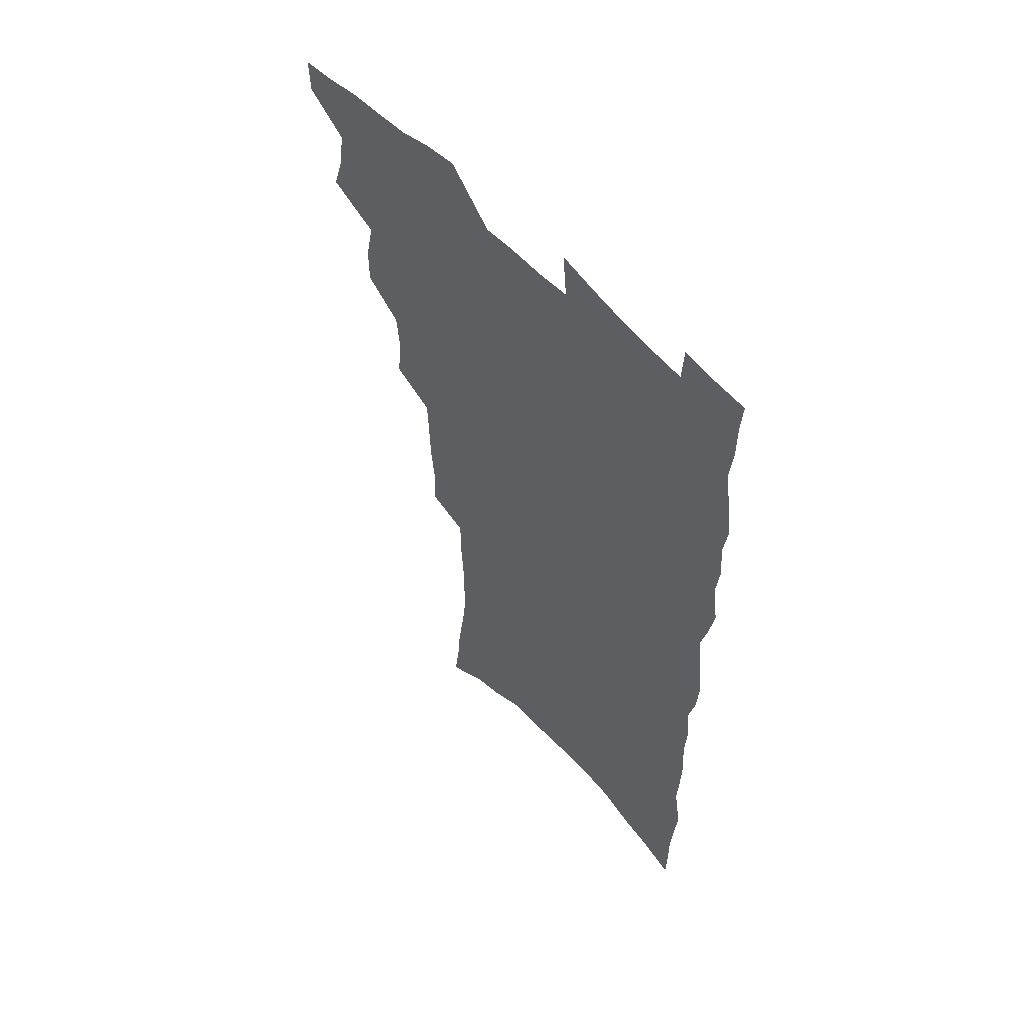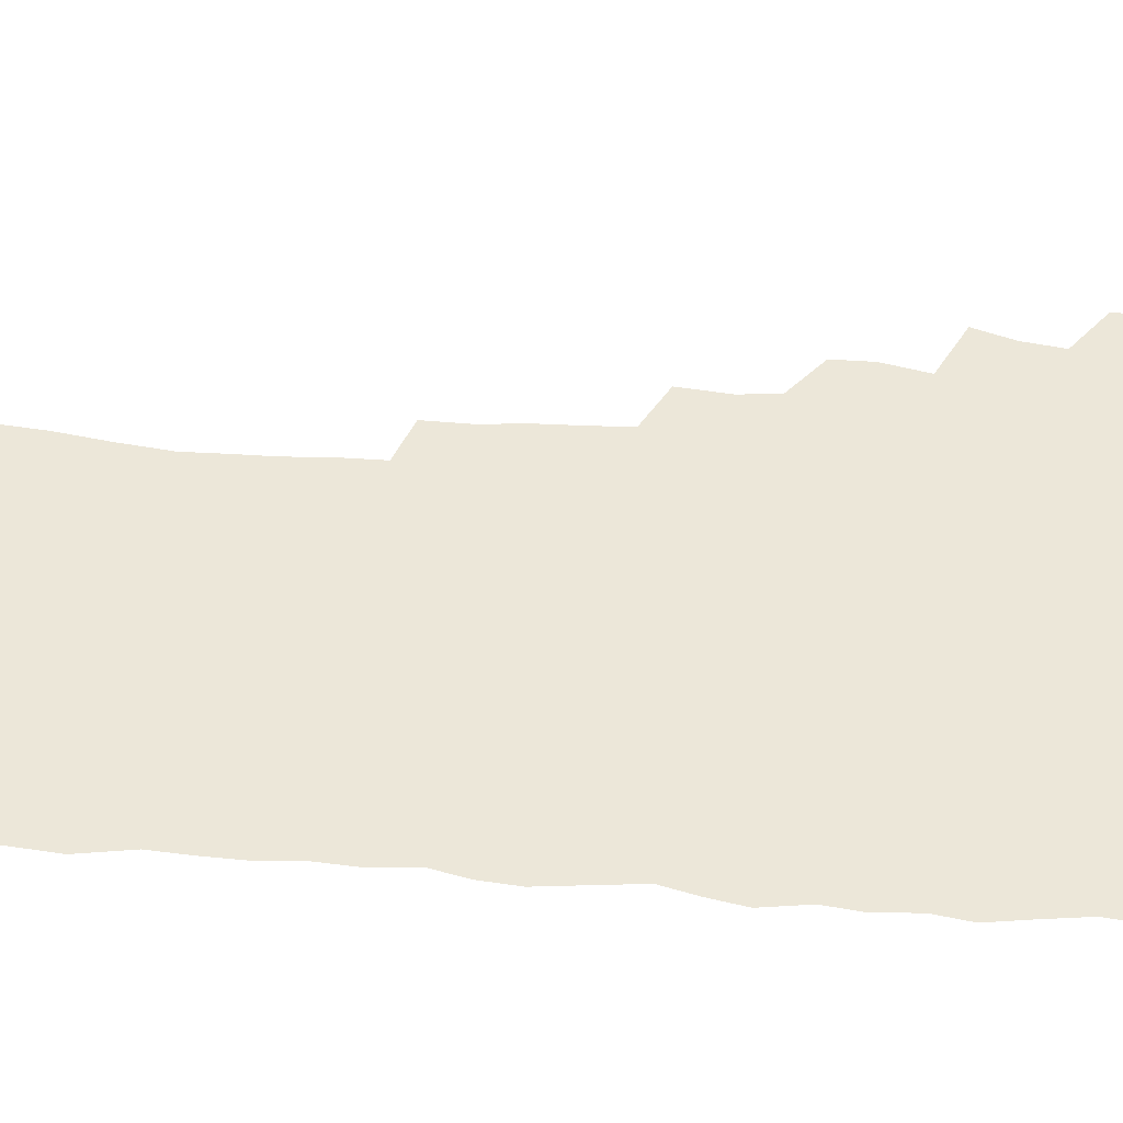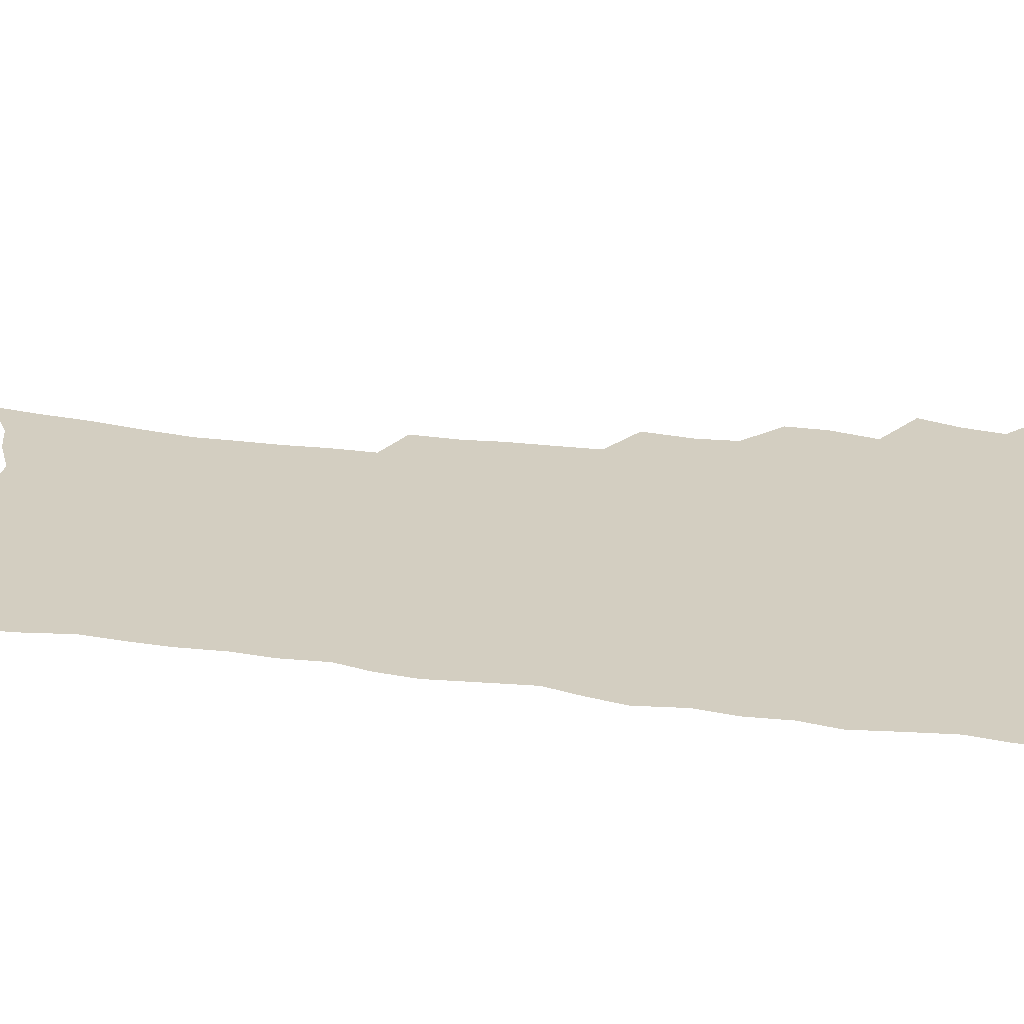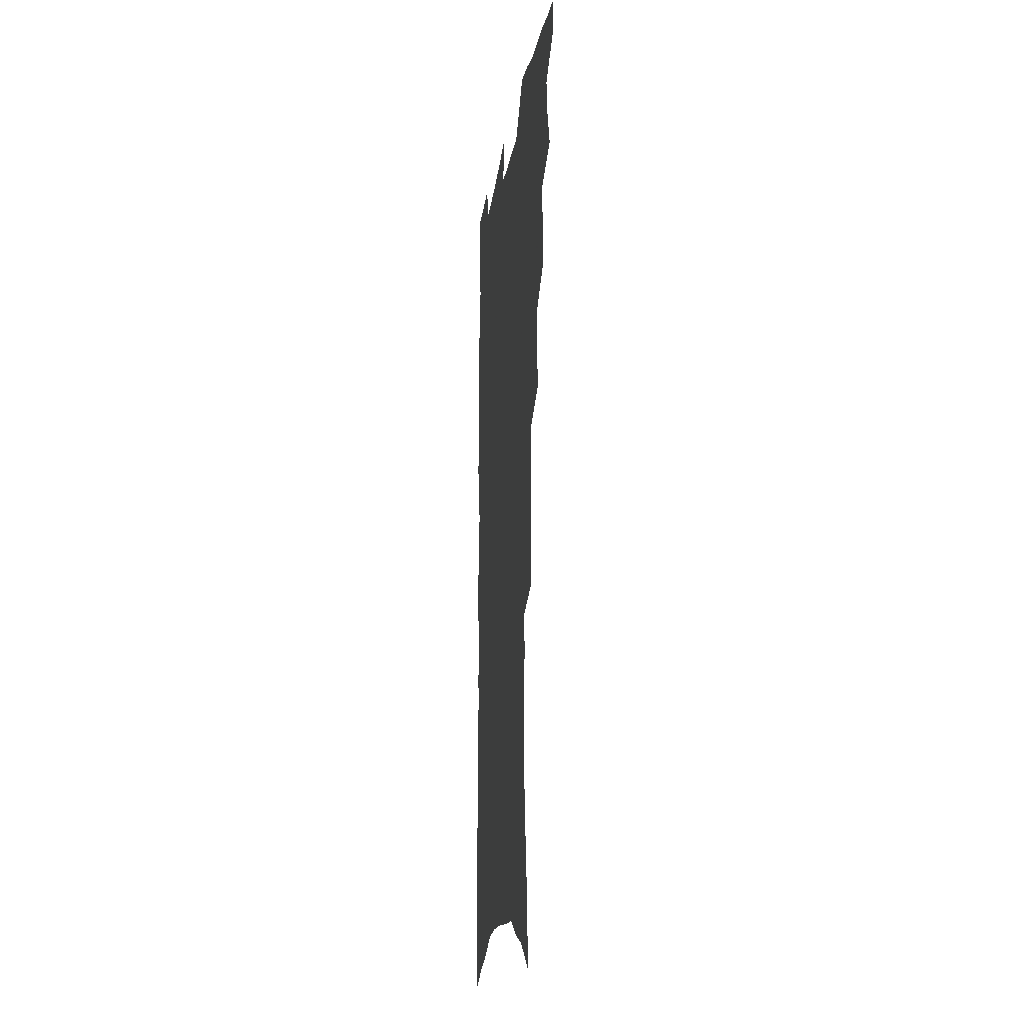
<metadata>
{"format":"obj","ext":"obj","renderer":"f3d","projection":"perspective","resolution":1024,"background":"white","views":[{"elev":57.0,"azim":48.5,"up":"+Y"},{"elev":49.9,"azim":94.6,"up":"+Z"},{"elev":25.2,"azim":103.0,"up":"+Z"},{"elev":-18.6,"azim":-98.1,"up":"+Y"}]}
</metadata>
<code>
v 482.3 532.6 0
v 481.6 547.1 0
v 492.4 487.4 0
v 497.4 503.3 0
v 499.6 519.2 0
v 498.9 533.6 0
v 496.4 548.7 0
v 510.4 442.3 0
v 510.3 458.1 0
v 514.1 476.2 0
v 517.5 492.2 0
v 514.8 505.7 0
v 515.9 520.4 0
v 514.3 534.7 0
v 510.6 551.7 0
v 526.3 393.7 0
v 528.1 413.5 0
v 526.7 428.9 0
v 530.3 447.6 0
v 530.5 463.1 0
v 530 477.8 0
v 530.9 492.9 0
v 531.3 507.4 0
v 530.8 521.4 0
v 529.3 535.3 0
v 525.5 552.7 0
v 547.2 314.9 0
v 547.5 333.5 0
v 545.8 349.3 0
v 545.3 366.6 0
v 544.6 383.7 0
v 544.1 400.7 0
v 544.3 417.6 0
v 547.4 436.4 0
v 545.6 450 0
v 546.9 465.7 0
v 547.4 480.5 0
v 545.8 494.3 0
v 546.1 508.5 0
v 545.1 522.7 0
v 543.3 537.2 0
v 540.1 554.1 0
v 556.6 162.3 0
v 559.2 181.7 0
v 560.8 200.4 0
v 564.1 221.9 0
v 566.4 241.9 0
v 566 257.8 0
v 565.9 274.3 0
v 564.8 289.9 0
v 564.8 308.3 0
v 564.4 326 0
v 563.1 341.4 0
v 562.4 357.7 0
v 561.6 373.7 0
v 561 390 0
v 561.5 407 0
v 561.5 423 0
v 561.3 438 0
v 563.1 454.3 0
v 561.8 467.6 0
v 562.3 482 0
v 563.1 495.9 0
v 561.1 509.9 0
v 559.4 524.4 0
v 557.5 539.5 0
v 554.2 558.3 0
v 575.9 175.3 0
v 574.9 190.1 0
v 579.7 215.1 0
v 580.9 233.6 0
v 581.4 250.9 0
v 581.4 267.5 0
v 580.2 282 0
v 578.7 296.8 0
v 579.7 316.6 0
v 579.1 332.8 0
v 578.3 348.2 0
v 578 364.3 0
v 576.5 378.7 0
v 577 395.7 0
v 575.8 409.7 0
v 576.8 426.2 0
v 576.3 440.4 0
v 576.7 455.3 0
v 576.7 469.4 0
v 576.9 483.4 0
v 576.2 497 0
v 576.4 510.5 0
v 574.7 524.6 0
v 572.5 540.3 0
v 568.6 560.4 0
v 589.1 179.7 0
v 592.9 203.9 0
v 594.9 224.5 0
v 594.5 239.6 0
v 595.8 259.3 0
v 594.7 273.2 0
v 593.5 287.5 0
v 593.5 305.4 0
v 592.6 320.4 0
v 591.4 334.8 0
v 592.7 354 0
v 591.8 367.9 0
v 590.8 382.6 0
v 590.7 398.3 0
v 591 413.5 0
v 591.2 428.7 0
v 590.6 442.3 0
v 590.7 456.6 0
v 591.5 471.3 0
v 591.1 484.3 0
v 590.4 497.7 0
v 589.9 511.4 0
v 588.6 525.9 0
v 587.6 540.3 0
v 604.4 187.6 0
v 606.3 208.3 0
v 607.2 226.8 0
v 607.4 243.9 0
v 607.5 260.3 0
v 606.8 275.1 0
v 606.4 291.7 0
v 606 307.8 0
v 605.7 324.6 0
v 605.9 341.8 0
v 605.1 354 0
v 604.8 370.5 0
v 604.5 385.8 0
v 604.9 402 0
v 604.4 414.9 0
v 604.5 429.9 0
v 604.3 443.6 0
v 604.3 457.5 0
v 604.5 471.2 0
v 604.6 484.7 0
v 604.8 498.1 0
v 604 511.8 0
v 602.7 526.6 0
v 601.8 541.3 0
v 617.5 188 0
v 619.4 212.4 0
v 619.8 230.3 0
v 619.7 245.8 0
v 619.8 262.8 0
v 619.2 277.8 0
v 618.7 292.8 0
v 618.6 310.7 0
v 618.4 328 0
v 618.1 342.9 0
v 617.7 356.2 0
v 617.6 371.9 0
v 617.4 386.7 0
v 617.4 401.8 0
v 617.2 414.7 0
v 617.7 430.9 0
v 617.5 444.2 0
v 617.8 458.5 0
v 618 471.9 0
v 617.9 484.9 0
v 618.1 498.3 0
v 618.1 511.7 0
v 618.1 525.2 0
v 616.5 541.1 0
v 631 189.4 0
v 631.8 212.1 0
v 632 230.8 0
v 632 247.6 0
v 631.9 264.2 0
v 631.6 279.2 0
v 631.3 296 0
v 630.9 311.5 0
v 630.7 327.7 0
v 630.5 342.7 0
v 630.3 357.4 0
v 630.2 372.1 0
v 630.2 387.9 0
v 630.2 401.7 0
v 630.3 416.1 0
v 630.5 431.2 0
v 630.6 444.4 0
v 630.9 458.3 0
v 631.1 471.7 0
v 631.3 484.9 0
v 631.5 498.3 0
v 631.7 511.6 0
v 631.8 524.9 0
v 630.7 542.1 0
v 628.8 561.5 0
v 644.3 190.4 0
v 644.4 213.3 0
v 644.2 230.8 0
v 644.4 245.9 0
v 644 263.8 0
v 644 279.9 0
v 643.7 295.7 0
v 643.2 312.9 0
v 643.1 327.8 0
v 643.1 341.9 0
v 643 356.5 0
v 642.8 372.7 0
v 642.9 387.4 0
v 643 401.6 0
v 643.2 415.9 0
v 643.3 430.7 0
v 643.6 444.2 0
v 643.9 458.1 0
v 644.3 471.4 0
v 644.7 485.3 0
v 645.1 498.3 0
v 645.2 511.3 0
v 645.4 525.2 0
v 645.5 540.3 0
v 644.8 557.5 0
v 657.7 190.5 0
v 657.1 211.4 0
v 656.8 228.5 0
v 656.6 245.3 0
v 658.3 257.5 0
v 656.5 278 0
v 656.2 294.2 0
v 655.9 310.2 0
v 655.4 326.8 0
v 655.5 341.8 0
v 655.5 356.4 0
v 655.5 371.5 0
v 655.7 386.2 0
v 656.1 400 0
v 656.2 414.8 0
v 656.7 428.7 0
v 656.8 443.1 0
v 657.6 456.4 0
v 657.6 470.8 0
v 657.9 484.4 0
v 658.2 497.9 0
v 658.9 511.3 0
v 659.4 524.9 0
v 660.1 538.6 0
v 660.2 554.3 0
v 671.1 188.8 0
v 670.4 207.8 0
v 669.3 227.4 0
v 670.3 241.4 0
v 670.1 257.6 0
v 668.3 279 0
v 668.8 292.7 0
v 667.9 310.4 0
v 667.7 325.6 0
v 668.1 340 0
v 668.6 354.1 0
v 668.1 370.3 0
v 668.9 383.9 0
v 669.3 398.2 0
v 670.7 411.4 0
v 670.6 426.2 0
v 670.2 441.5 0
v 671 455.2 0
v 671.3 469.3 0
v 671 484.1 0
v 671.7 497.2 0
v 672.5 510.5 0
v 673.3 524.3 0
v 674 538.2 0
v 674.9 552.4 0
v 686.1 182.1 0
v 684.7 202.4 0
v 682.5 224 0
v 683.4 238.9 0
v 682.6 256.6 0
v 683 272.3 0
v 681.7 290 0
v 682.1 304.9 0
v 680.3 322.9 0
v 682.2 335.7 0
v 682.2 350.8 0
v 683.2 365 0
v 682.7 380.7 0
v 683.3 395 0
v 684.3 409 0
v 684 424.4 0
v 685.1 438.1 0
v 685.1 453.1 0
v 685.4 467.4 0
v 685.2 482 0
v 686.1 495.6 0
v 686.4 509.7 0
v 687.3 523.4 0
v 688.1 537 0
v 689.1 551.3 0
v 690 566.7 0
v 700.3 178 0
v 699.2 197 0
v 699.4 214 0
v 699 231.3 0
v 697 250.7 0
v 697.4 266.4 0
v 697.2 282.6 0
v 696.5 299.3 0
v 697.2 314.2 0
v 697.3 329.6 0
v 697.7 344.5 0
v 699.5 358.3 0
v 699.1 374.1 0
v 698.6 390 0
v 699.1 405 0
v 698.8 420.6 0
v 698.8 435.6 0
v 701.1 449.1 0
v 701.1 464 0
v 699.3 480.1 0
v 701.3 493.4 0
v 701.3 508 0
v 701.2 522.5 0
v 701.7 536 0
v 703.5 550.4 0
v 704.6 564.5 0
v 715.6 171.2 0
v 715.9 188 0
v 715.9 205.1 0
v 717.2 220.2 0
v 718.5 235.7 0
v 715.2 256.2 0
v 716.1 271.3 0
v 716.5 286.8 0
v 715.4 304 0
v 716.3 318.9 0
v 715 336 0
v 717.9 349.2 0
v 719.1 364 0
v 717.1 381.6 0
v 715.2 399.3 0
v 718.4 412.7 0
v 721 426.7 0
v 718.4 444.2 0
v 720 458.4 0
v 718.9 474.4 0
v 720.9 488.4 0
v 718.4 504.8 0
v 716.2 521.3 0
v 717.8 535.4 0
v 717.8 549.6 0
v 718.8 563.8 0
f 5 6 1
f 1 6 2
f 6 7 2
f 10 11 3
f 3 11 4
f 11 12 4
f 4 12 5
f 12 13 5
f 5 13 6
f 13 14 6
f 6 14 7
f 14 15 7
f 18 19 8
f 8 19 9
f 19 20 9
f 9 20 10
f 20 21 10
f 10 21 11
f 21 22 11
f 11 22 12
f 22 23 12
f 12 23 13
f 23 24 13
f 13 24 14
f 24 25 14
f 14 25 15
f 25 26 15
f 31 32 16
f 16 32 17
f 32 33 17
f 17 33 18
f 33 34 18
f 18 34 19
f 34 35 19
f 19 35 20
f 35 36 20
f 20 36 21
f 36 37 21
f 21 37 22
f 37 38 22
f 22 38 23
f 38 39 23
f 23 39 24
f 39 40 24
f 24 40 25
f 40 41 25
f 25 41 26
f 41 42 26
f 51 52 27
f 27 52 28
f 52 53 28
f 28 53 29
f 53 54 29
f 29 54 30
f 54 55 30
f 30 55 31
f 55 56 31
f 31 56 32
f 56 57 32
f 32 57 33
f 57 58 33
f 33 58 34
f 58 59 34
f 34 59 35
f 59 60 35
f 35 60 36
f 60 61 36
f 36 61 37
f 61 62 37
f 37 62 38
f 62 63 38
f 38 63 39
f 63 64 39
f 39 64 40
f 64 65 40
f 40 65 41
f 65 66 41
f 41 66 42
f 66 67 42
f 43 68 44
f 68 69 44
f 44 69 45
f 69 70 45
f 45 70 46
f 70 71 46
f 46 71 47
f 71 72 47
f 47 72 48
f 72 73 48
f 48 73 49
f 73 74 49
f 49 74 50
f 74 75 50
f 50 75 51
f 75 76 51
f 51 76 52
f 76 77 52
f 52 77 53
f 77 78 53
f 53 78 54
f 78 79 54
f 54 79 55
f 79 80 55
f 55 80 56
f 80 81 56
f 56 81 57
f 81 82 57
f 57 82 58
f 82 83 58
f 58 83 59
f 83 84 59
f 59 84 60
f 84 85 60
f 60 85 61
f 85 86 61
f 61 86 62
f 86 87 62
f 62 87 63
f 87 88 63
f 63 88 64
f 88 89 64
f 64 89 65
f 89 90 65
f 65 90 66
f 90 91 66
f 66 91 67
f 91 92 67
f 68 93 69
f 93 94 69
f 69 94 70
f 94 95 70
f 70 95 71
f 95 96 71
f 71 96 72
f 96 97 72
f 72 97 73
f 97 98 73
f 73 98 74
f 98 99 74
f 74 99 75
f 99 100 75
f 75 100 76
f 100 101 76
f 76 101 77
f 101 102 77
f 77 102 78
f 102 103 78
f 78 103 79
f 103 104 79
f 79 104 80
f 104 105 80
f 80 105 81
f 105 106 81
f 81 106 82
f 106 107 82
f 82 107 83
f 107 108 83
f 83 108 84
f 108 109 84
f 84 109 85
f 109 110 85
f 85 110 86
f 110 111 86
f 86 111 87
f 111 112 87
f 87 112 88
f 112 113 88
f 88 113 89
f 113 114 89
f 89 114 90
f 114 115 90
f 90 115 91
f 115 116 91
f 91 116 92
f 93 117 94
f 117 118 94
f 94 118 95
f 118 119 95
f 95 119 96
f 119 120 96
f 96 120 97
f 120 121 97
f 97 121 98
f 121 122 98
f 98 122 99
f 122 123 99
f 99 123 100
f 123 124 100
f 100 124 101
f 124 125 101
f 101 125 102
f 125 126 102
f 102 126 103
f 126 127 103
f 103 127 104
f 127 128 104
f 104 128 105
f 128 129 105
f 105 129 106
f 129 130 106
f 106 130 107
f 130 131 107
f 107 131 108
f 131 132 108
f 108 132 109
f 132 133 109
f 109 133 110
f 133 134 110
f 110 134 111
f 134 135 111
f 111 135 112
f 135 136 112
f 112 136 113
f 136 137 113
f 113 137 114
f 137 138 114
f 114 138 115
f 138 139 115
f 115 139 116
f 139 140 116
f 117 141 118
f 141 142 118
f 118 142 119
f 142 143 119
f 119 143 120
f 143 144 120
f 120 144 121
f 144 145 121
f 121 145 122
f 145 146 122
f 122 146 123
f 146 147 123
f 123 147 124
f 147 148 124
f 124 148 125
f 148 149 125
f 125 149 126
f 149 150 126
f 126 150 127
f 150 151 127
f 127 151 128
f 151 152 128
f 128 152 129
f 152 153 129
f 129 153 130
f 153 154 130
f 130 154 131
f 154 155 131
f 131 155 132
f 155 156 132
f 132 156 133
f 156 157 133
f 133 157 134
f 157 158 134
f 134 158 135
f 158 159 135
f 135 159 136
f 159 160 136
f 136 160 137
f 160 161 137
f 137 161 138
f 161 162 138
f 138 162 139
f 162 163 139
f 139 163 140
f 163 164 140
f 141 165 142
f 165 166 142
f 142 166 143
f 166 167 143
f 143 167 144
f 167 168 144
f 144 168 145
f 168 169 145
f 145 169 146
f 169 170 146
f 146 170 147
f 170 171 147
f 147 171 148
f 171 172 148
f 148 172 149
f 172 173 149
f 149 173 150
f 173 174 150
f 150 174 151
f 174 175 151
f 151 175 152
f 175 176 152
f 152 176 153
f 176 177 153
f 153 177 154
f 177 178 154
f 154 178 155
f 178 179 155
f 155 179 156
f 179 180 156
f 156 180 157
f 180 181 157
f 157 181 158
f 181 182 158
f 158 182 159
f 182 183 159
f 159 183 160
f 183 184 160
f 160 184 161
f 184 185 161
f 161 185 162
f 185 186 162
f 162 186 163
f 186 187 163
f 163 187 164
f 187 188 164
f 165 190 166
f 190 191 166
f 166 191 167
f 191 192 167
f 167 192 168
f 192 193 168
f 168 193 169
f 193 194 169
f 169 194 170
f 194 195 170
f 170 195 171
f 195 196 171
f 171 196 172
f 196 197 172
f 172 197 173
f 197 198 173
f 173 198 174
f 198 199 174
f 174 199 175
f 199 200 175
f 175 200 176
f 200 201 176
f 176 201 177
f 201 202 177
f 177 202 178
f 202 203 178
f 178 203 179
f 203 204 179
f 179 204 180
f 204 205 180
f 180 205 181
f 205 206 181
f 181 206 182
f 206 207 182
f 182 207 183
f 207 208 183
f 183 208 184
f 208 209 184
f 184 209 185
f 209 210 185
f 185 210 186
f 210 211 186
f 186 211 187
f 211 212 187
f 187 212 188
f 212 213 188
f 188 213 189
f 213 214 189
f 190 215 191
f 215 216 191
f 191 216 192
f 216 217 192
f 192 217 193
f 217 218 193
f 193 218 194
f 218 219 194
f 194 219 195
f 219 220 195
f 195 220 196
f 220 221 196
f 196 221 197
f 221 222 197
f 197 222 198
f 222 223 198
f 198 223 199
f 223 224 199
f 199 224 200
f 224 225 200
f 200 225 201
f 225 226 201
f 201 226 202
f 226 227 202
f 202 227 203
f 227 228 203
f 203 228 204
f 228 229 204
f 204 229 205
f 229 230 205
f 205 230 206
f 230 231 206
f 206 231 207
f 231 232 207
f 207 232 208
f 232 233 208
f 208 233 209
f 233 234 209
f 209 234 210
f 234 235 210
f 210 235 211
f 235 236 211
f 211 236 212
f 236 237 212
f 212 237 213
f 237 238 213
f 213 238 214
f 238 239 214
f 215 240 216
f 240 241 216
f 216 241 217
f 241 242 217
f 217 242 218
f 242 243 218
f 218 243 219
f 243 244 219
f 219 244 220
f 244 245 220
f 220 245 221
f 245 246 221
f 221 246 222
f 246 247 222
f 222 247 223
f 247 248 223
f 223 248 224
f 248 249 224
f 224 249 225
f 249 250 225
f 225 250 226
f 250 251 226
f 226 251 227
f 251 252 227
f 227 252 228
f 252 253 228
f 228 253 229
f 253 254 229
f 229 254 230
f 254 255 230
f 230 255 231
f 255 256 231
f 231 256 232
f 256 257 232
f 232 257 233
f 257 258 233
f 233 258 234
f 258 259 234
f 234 259 235
f 259 260 235
f 235 260 236
f 260 261 236
f 236 261 237
f 261 262 237
f 237 262 238
f 262 263 238
f 238 263 239
f 263 264 239
f 240 265 241
f 265 266 241
f 241 266 242
f 266 267 242
f 242 267 243
f 267 268 243
f 243 268 244
f 268 269 244
f 244 269 245
f 269 270 245
f 245 270 246
f 270 271 246
f 246 271 247
f 271 272 247
f 247 272 248
f 272 273 248
f 248 273 249
f 273 274 249
f 249 274 250
f 274 275 250
f 250 275 251
f 275 276 251
f 251 276 252
f 276 277 252
f 252 277 253
f 277 278 253
f 253 278 254
f 278 279 254
f 254 279 255
f 279 280 255
f 255 280 256
f 280 281 256
f 256 281 257
f 281 282 257
f 257 282 258
f 282 283 258
f 258 283 259
f 283 284 259
f 259 284 260
f 284 285 260
f 260 285 261
f 285 286 261
f 261 286 262
f 286 287 262
f 262 287 263
f 287 288 263
f 263 288 264
f 288 289 264
f 265 291 266
f 291 292 266
f 266 292 267
f 292 293 267
f 267 293 268
f 293 294 268
f 268 294 269
f 294 295 269
f 269 295 270
f 295 296 270
f 270 296 271
f 296 297 271
f 271 297 272
f 297 298 272
f 272 298 273
f 298 299 273
f 273 299 274
f 299 300 274
f 274 300 275
f 300 301 275
f 275 301 276
f 301 302 276
f 276 302 277
f 302 303 277
f 277 303 278
f 303 304 278
f 278 304 279
f 304 305 279
f 279 305 280
f 305 306 280
f 280 306 281
f 306 307 281
f 281 307 282
f 307 308 282
f 282 308 283
f 308 309 283
f 283 309 284
f 309 310 284
f 284 310 285
f 310 311 285
f 285 311 286
f 311 312 286
f 286 312 287
f 312 313 287
f 287 313 288
f 313 314 288
f 288 314 289
f 314 315 289
f 289 315 290
f 315 316 290
f 291 317 292
f 317 318 292
f 292 318 293
f 318 319 293
f 293 319 294
f 319 320 294
f 294 320 295
f 320 321 295
f 295 321 296
f 321 322 296
f 296 322 297
f 322 323 297
f 297 323 298
f 323 324 298
f 298 324 299
f 324 325 299
f 299 325 300
f 325 326 300
f 300 326 301
f 326 327 301
f 301 327 302
f 327 328 302
f 302 328 303
f 328 329 303
f 303 329 304
f 329 330 304
f 304 330 305
f 330 331 305
f 305 331 306
f 331 332 306
f 306 332 307
f 332 333 307
f 307 333 308
f 333 334 308
f 308 334 309
f 334 335 309
f 309 335 310
f 335 336 310
f 310 336 311
f 336 337 311
f 311 337 312
f 337 338 312
f 312 338 313
f 338 339 313
f 313 339 314
f 339 340 314
f 314 340 315
f 340 341 315
f 315 341 316
f 341 342 316

</code>
